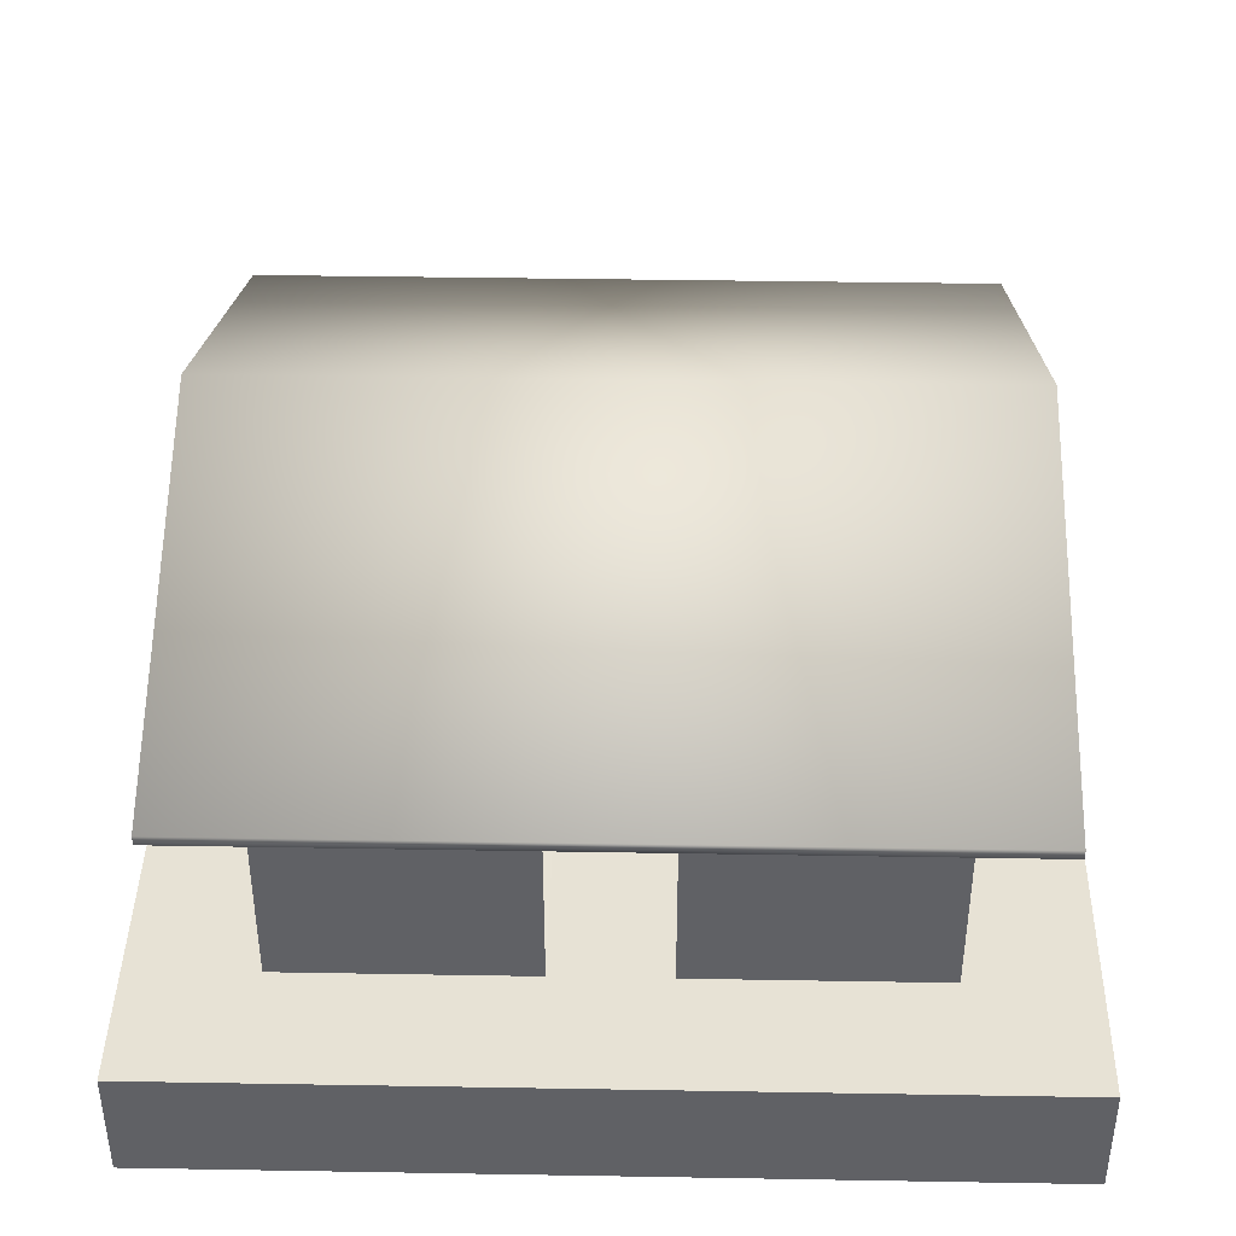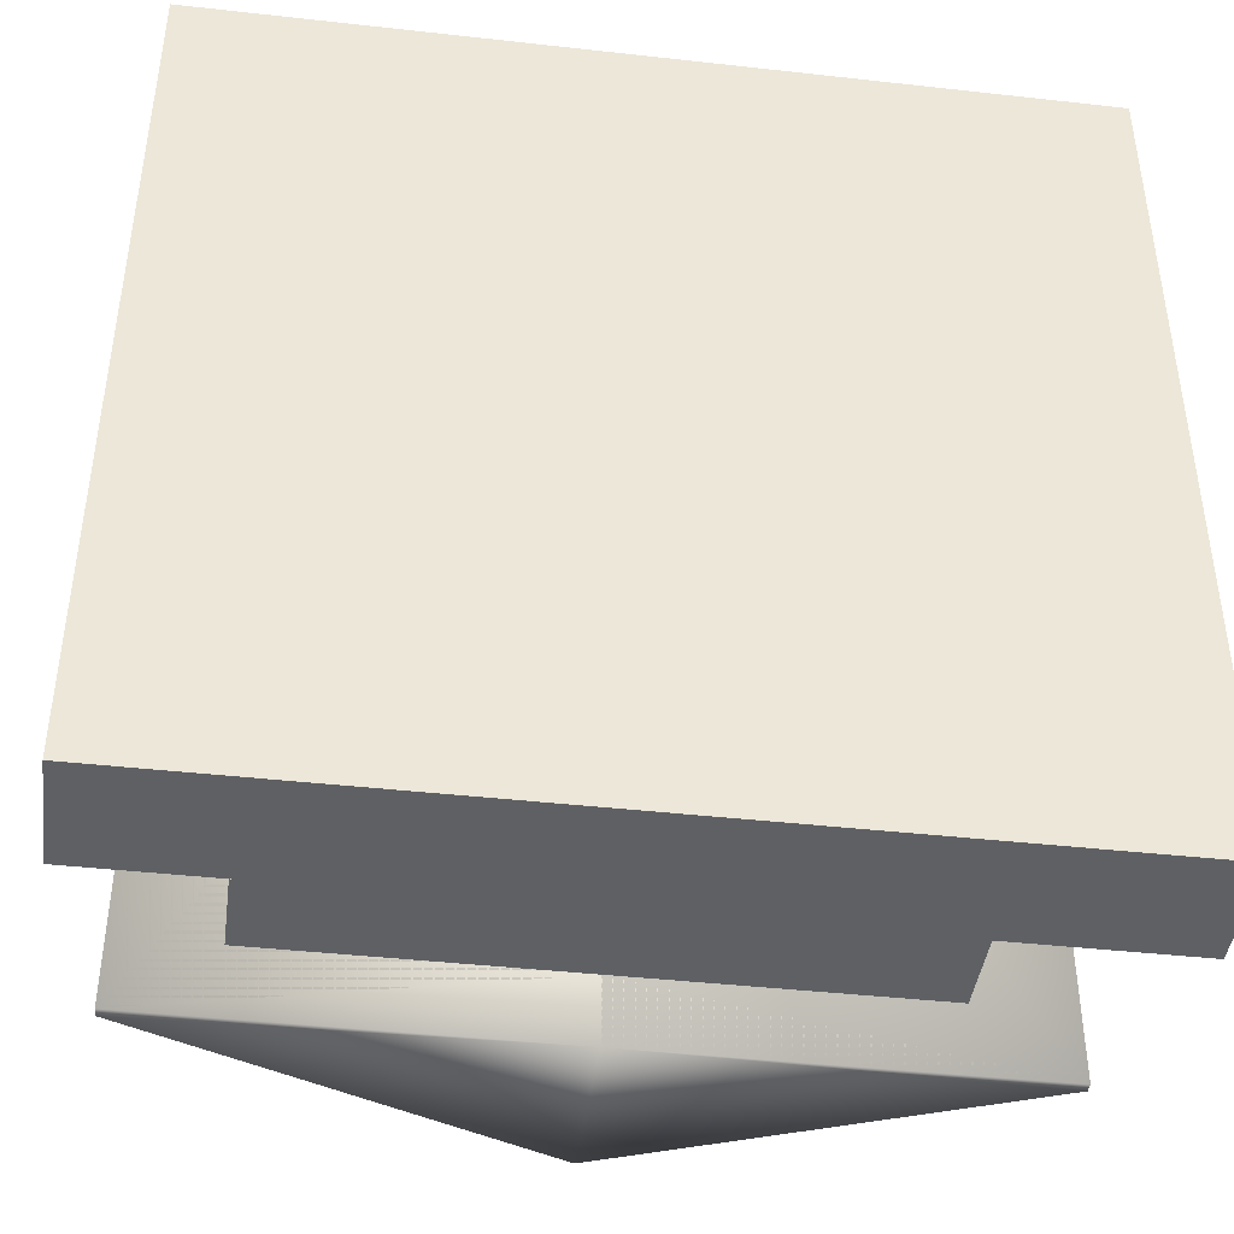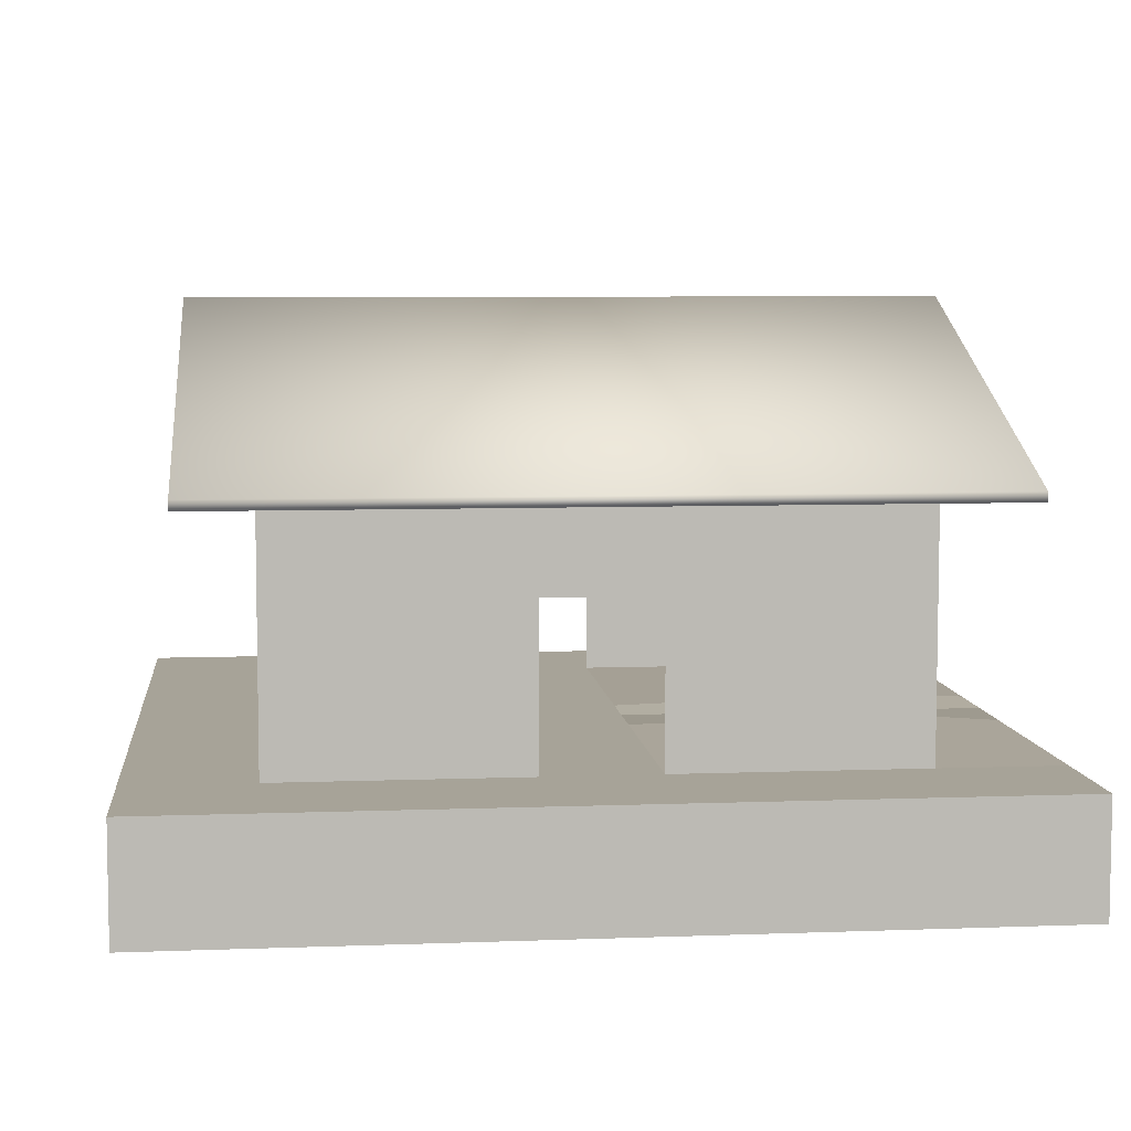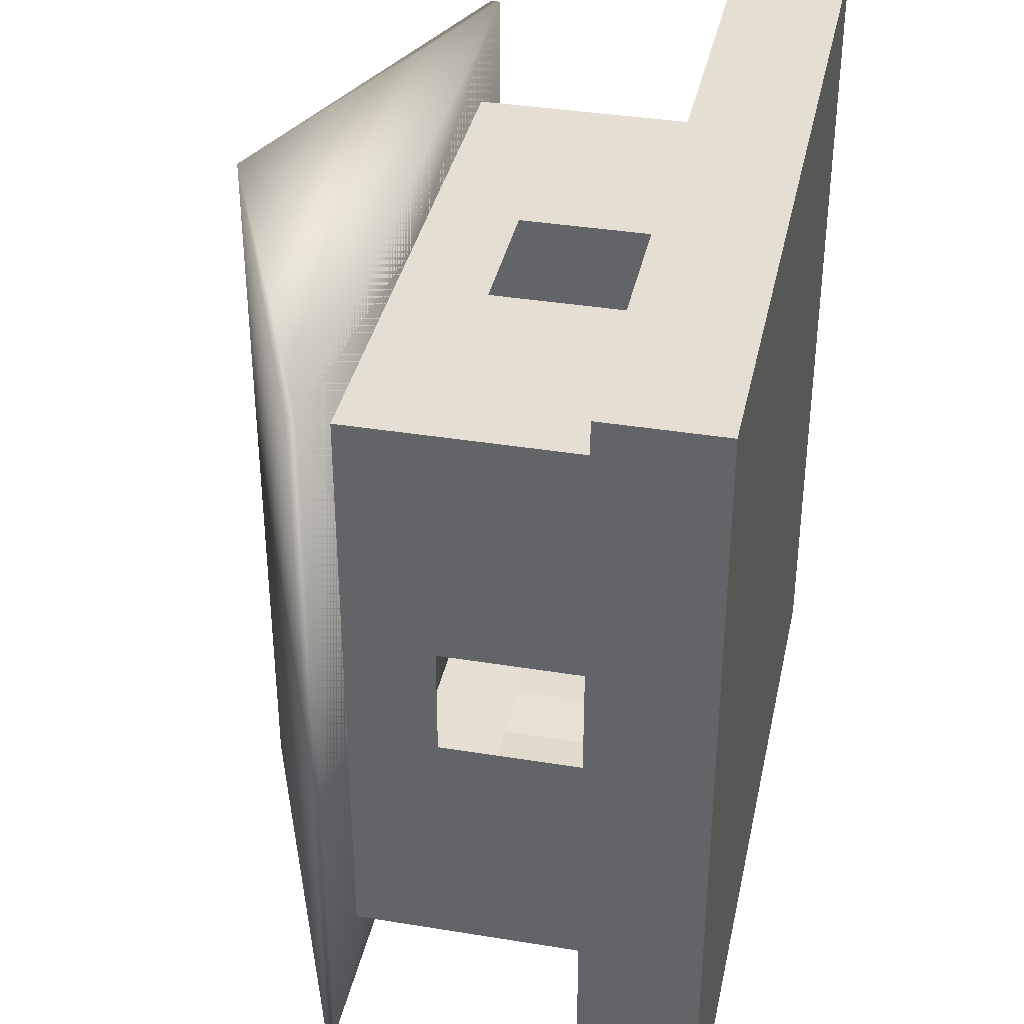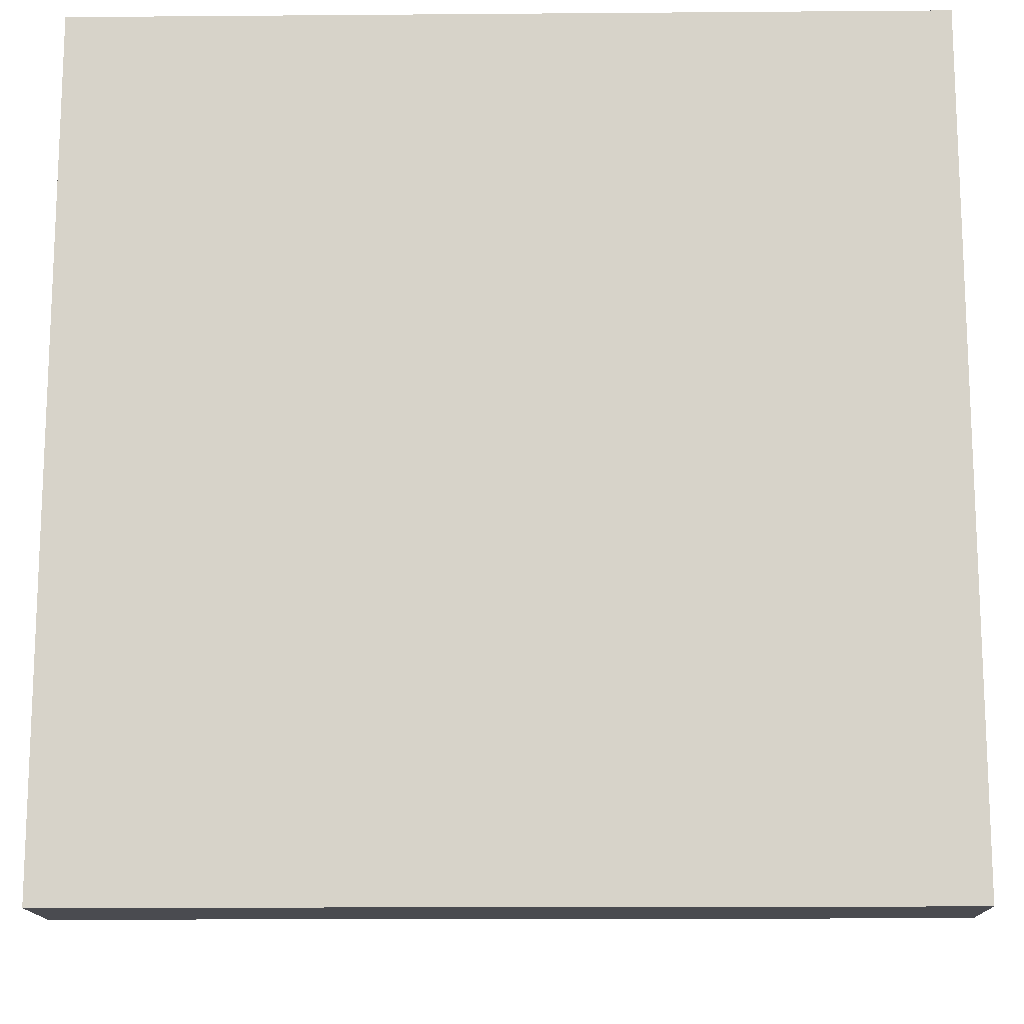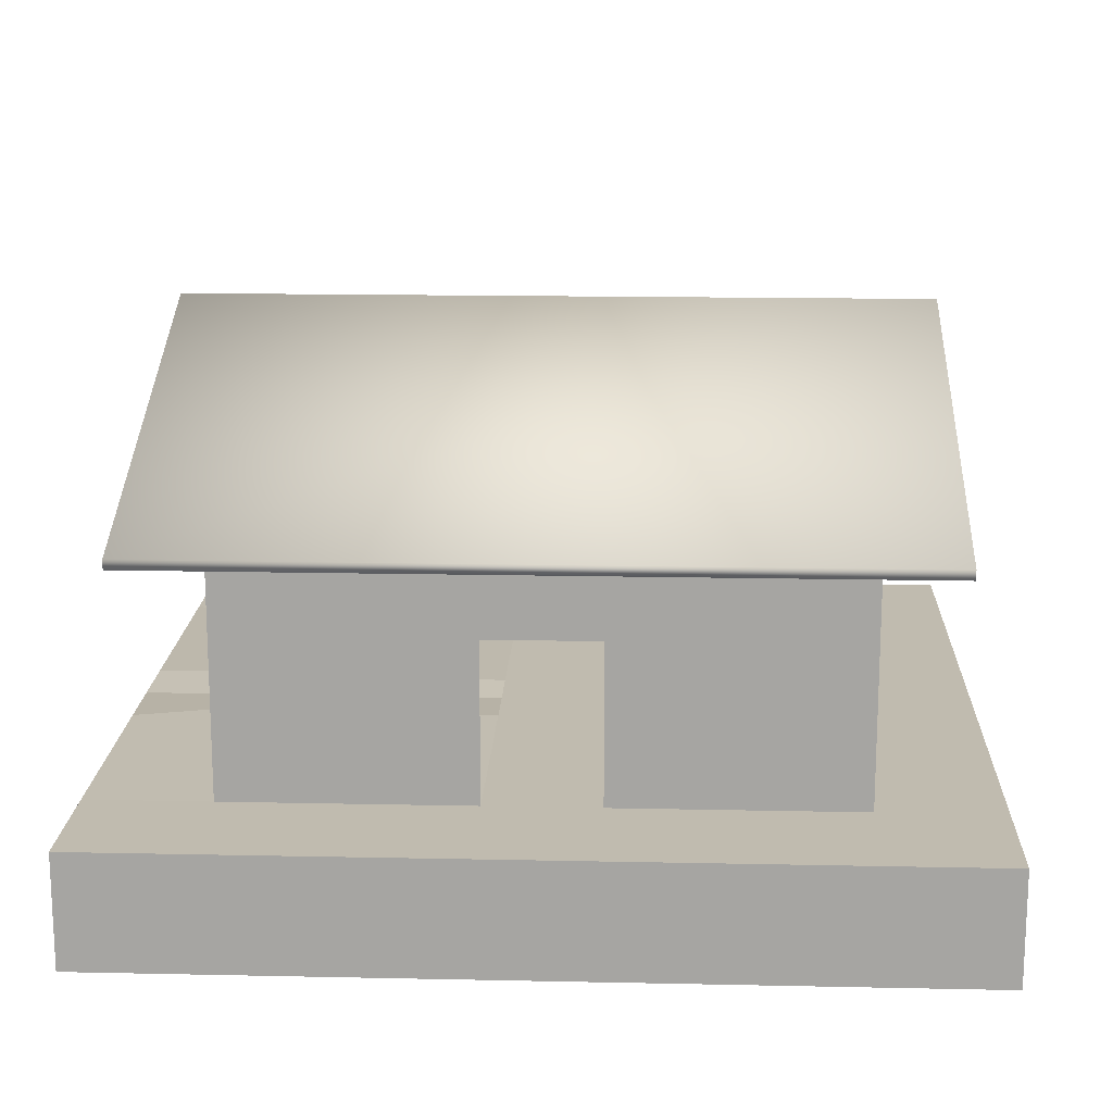
<metadata>
{"format":"obj","ext":"obj","renderer":"f3d","projection":"perspective","resolution":1024,"background":"white","views":[{"elev":40.5,"azim":-88.8,"up":"+Y"},{"elev":-42.6,"azim":-7.6,"up":"+Z"},{"elev":6.8,"azim":83.8,"up":"+Y"},{"elev":37.0,"azim":-78.1,"up":"+Z"},{"elev":-14.4,"azim":1.0,"up":"+Z"},{"elev":16.0,"azim":-87.5,"up":"+Y"}]}
</metadata>
<code>
o Cube.003
v 5 0.5 -5
v 4.641 3.763 4.374
v 5 -0.5 -5
v 4.641 3.876 4.374
v 5 0.5 5
v 4.641 3.763 -4.374
v 5 -0.5 5
v 4.641 3.876 -4.374
v 0 3.763 -4.374
v 0 -0.5 -5
v 0 0.5 5
v 0 5.763 -4.374
v 0 -0.5 5
v 0 3.763 4.374
v 0 5.763 4.374
v 0 0.5 -5
v -4.641 3.763 4.374
v 3.538 -0.5 5
v 3.538 0.5 -5
v -4.641 3.876 4.374
v 3.538 -0.5 -5
v -4.641 3.763 -4.374
v 3.538 0.5 5
v -4.641 3.876 -4.374
v 5 0.8447 -5
v 3.538 0.8447 -5
v 5 0.8447 5
v 3.538 0.8447 5
v 0 0.8447 -5
v 0 0.8447 5
v 0 -0.5 -3.551
v 0 -0.5 3.551
v 3.538 -0.5 -3.551
v 3.538 -0.5 3.551
v 5 0.5 -3.551
v 5 0.5 3.551
v 5 -0.5 3.551
v 5 -0.5 -3.551
v 3.538 0.8447 -3.551
v 3.538 0.8447 3.551
v 5 0.8447 -3.551
v 5 0.8447 3.551
v 0 0.8447 -3.551
v 0 0.8447 3.551
v 3.538 3.079 -3.551
v 3.538 3.079 3.551
v 0 3.079 -3.551
v 0 3.079 3.551
v 0.8196 -0.5 -5
v 0.8196 -0.5 5
v 0.8196 0.5 5
v 0.8196 0.5 -5
v 0.8196 0.8447 5
v 0.8196 0.8447 -5
v 0.8196 0.8447 3.551
v 0.6515 0.9317 -3.464
v 0.8196 -0.5 3.551
v 0.8196 -0.5 -3.551
v 0.8196 3.079 3.551
v 0.8196 3.079 -3.551
v 0 2.723 -3.551
v 3.538 2.723 -3.551
v 0 2.723 3.551
v 3.538 2.723 3.551
v 0.8196 2.723 3.551
v 0.8196 2.723 -3.551
v 0 -0.5 -0.662
v 0 -0.5 0.6618
v 3.538 -0.5 -0.662
v 3.538 -0.5 0.6618
v 5 0.5 -0.662
v 5 0.5 0.6618
v 5 -0.5 0.6618
v 5 -0.5 -0.662
v 3.538 0.8447 -0.662
v 3.538 0.8447 0.6618
v 5 0.8447 -0.662
v 5 0.8447 0.6618
v 3.538 3.079 -0.662
v 3.538 3.079 0.6618
v 0.8196 -0.5 -0.662
v 0.8196 -0.5 0.6618
v 3.538 2.723 -0.662
v 3.538 2.723 0.6618
v 0.6515 0.8447 0.6674
v 0.6515 0.8447 -0.6633
v 0 0.8447 -0.6633
v 0 0.8447 0.6674
v 3.538 3.763 3.551
v 0.8196 3.763 3.551
v 3.538 3.763 -3.551
v 3.538 3.763 -0.662
v 0 3.763 -3.551
v 0.8196 3.763 -3.551
v 0 3.763 3.551
v 3.538 3.763 0.6618
v -5 0.5 -5
v -4.641 3.763 4.374
v -5 -0.5 -5
v -4.641 3.876 4.374
v -5 0.5 5
v -4.641 3.763 -4.374
v -5 -0.5 5
v -4.641 3.876 -4.374
v 4.641 3.763 4.374
v -3.538 -0.5 5
v -3.538 0.5 -5
v 4.641 3.876 4.374
v -3.538 -0.5 -5
v 4.641 3.763 -4.374
v -3.538 0.5 5
v 4.641 3.876 -4.374
v -5 0.8447 -5
v -3.538 0.8447 -5
v -5 0.8447 5
v -3.538 0.8447 5
v -3.538 -0.5 -3.551
v -3.538 -0.5 3.551
v -5 0.5 -3.551
v -5 0.5 3.551
v -5 -0.5 3.551
v -5 -0.5 -3.551
v -3.538 0.8447 -3.551
v -3.538 0.8447 3.551
v -5 0.8447 -3.551
v -5 0.8447 3.551
v -3.538 3.079 -3.551
v -3.538 3.079 3.551
v -0.8196 -0.5 -5
v -0.8196 -0.5 5
v -0.8196 0.5 5
v -0.8196 0.5 -5
v -0.8196 0.8447 5
v -0.8196 0.8447 -5
v -0.8196 0.8447 3.551
v -0.6515 0.9317 -3.464
v -0.8196 -0.5 3.551
v -0.8196 -0.5 -3.551
v -0.8196 3.079 3.551
v -0.8196 3.079 -3.551
v -3.538 2.723 -3.551
v -3.538 2.723 3.551
v -0.8196 2.723 3.551
v -0.8196 2.723 -3.551
v -3.538 -0.5 -0.662
v -3.538 -0.5 0.6618
v -5 0.5 -0.662
v -5 0.5 0.6618
v -5 -0.5 0.6618
v -5 -0.5 -0.662
v -3.538 0.8447 -0.662
v -3.538 0.8447 0.6618
v -5 0.8447 -0.662
v -5 0.8447 0.6618
v -3.538 3.079 -0.662
v -3.538 3.079 0.6618
v -0.8196 -0.5 -0.662
v -0.8196 -0.5 0.6618
v -3.538 2.723 -0.662
v -3.538 2.723 0.6618
v -0.6515 0.8447 0.6674
v -0.6515 0.8447 -0.6633
v -3.538 3.763 3.551
v -0.8196 3.763 3.551
v -3.538 3.763 -3.551
v -3.538 3.763 -0.662
v -0.8196 3.763 -3.551
v -3.538 3.763 0.6618
f 23 5 27 28
f 21 19 1 3
f 50 51 11 13
f 36 5 7 37
f 7 5 23 18
f 49 52 19 21
f 37 7 18 34
f 58 49 21 33
f 40 28 27 42
f 35 1 25 41
f 1 19 26 25
f 56 54 29 43
f 52 54 26 19
f 51 53 30 11
f 53 55 44 30
f 66 61 47 60
f 5 36 42 27
f 71 35 41 77
f 26 39 41 25
f 76 40 42 78
f 50 57 34 18
f 81 58 33 69
f 3 38 33 21
f 73 37 34 70
f 1 35 38 3
f 72 36 37 73
f 90 59 46 89
f 83 62 45 79
f 65 64 46 59
f 79 45 91 92
f 60 47 93 94
f 75 39 62 83
f 45 60 94 91
f 63 65 59 48
f 95 48 59 90
f 67 31 58 81
f 13 32 57 50
f 62 66 60 45
f 28 40 55 53
f 23 28 53 51
f 16 29 54 52
f 39 26 54 56
f 31 10 49 58
f 10 16 52 49
f 18 23 51 50
f 39 56 66 62
f 55 40 64 65
f 56 43 61 66
f 32 68 82 57
f 68 67 81 82
f 40 76 84 64
f 46 80 96 89
f 80 79 92 96
f 64 84 80 46
f 84 83 79 80
f 35 71 74 38
f 71 72 73 74
f 38 74 69 33
f 74 73 70 69
f 57 82 70 34
f 82 81 69 70
f 39 75 77 41
f 75 76 78 77
f 36 72 78 42
f 72 71 77 78
f 56 43 87 86
f 75 86 85 76
f 85 86 87 88
f 44 55 85 88
f 9 12 8 6
f 6 8 4 2
f 93 9 6 2 14 95 90 89 96 92 91 94
f 89 90 95 93 94 91 92 96
f 8 12 15 4
f 2 4 15 14
f 9 22 24 12
f 22 17 20 24
f 95 14 17 22 9 93
f 24 20 15 12
f 17 14 15 20
f 75 39 56 86
f 40 76 85 55
f 111 116 115 101
f 109 99 97 107
f 130 13 11 131
f 120 121 103 101
f 103 106 111 101
f 129 109 107 132
f 121 118 106 103
f 138 117 109 129
f 124 126 115 116
f 119 125 113 97
f 97 113 114 107
f 136 43 29 134
f 132 107 114 134
f 131 11 30 133
f 133 30 44 135
f 144 140 47 61
f 101 115 126 120
f 147 153 125 119
f 114 113 125 123
f 152 154 126 124
f 130 106 118 137
f 157 145 117 138
f 99 109 117 122
f 149 146 118 121
f 97 99 122 119
f 148 149 121 120
f 164 163 128 139
f 159 155 127 141
f 143 139 128 142
f 155 166 165 127
f 140 167 93 47
f 151 159 141 123
f 127 165 167 140
f 63 48 139 143
f 95 164 139 48
f 67 157 138 31
f 13 130 137 32
f 141 127 140 144
f 116 133 135 124
f 111 131 133 116
f 16 132 134 29
f 123 136 134 114
f 31 138 129 10
f 10 129 132 16
f 106 130 131 111
f 123 141 144 136
f 135 143 142 124
f 136 144 61 43
f 32 137 158 68
f 68 158 157 67
f 124 142 160 152
f 128 163 168 156
f 156 168 166 155
f 142 128 156 160
f 160 156 155 159
f 119 122 150 147
f 147 150 149 148
f 122 117 145 150
f 150 145 146 149
f 137 118 146 158
f 158 146 145 157
f 123 125 153 151
f 151 153 154 152
f 120 126 154 148
f 148 154 153 147
f 136 162 87 43
f 151 152 161 162
f 161 88 87 162
f 44 88 161 135
f 9 102 104 12
f 102 98 100 104
f 93 167 165 166 168 163 164 95 14 98 102 9
f 163 168 166 165 167 93 95 164
f 104 100 15 12
f 98 14 15 100
f 9 12 112 110
f 110 112 108 105
f 95 93 9 110 105 14
f 112 12 15 108
f 105 108 15 14
f 151 162 136 123
f 124 135 161 152

</code>
